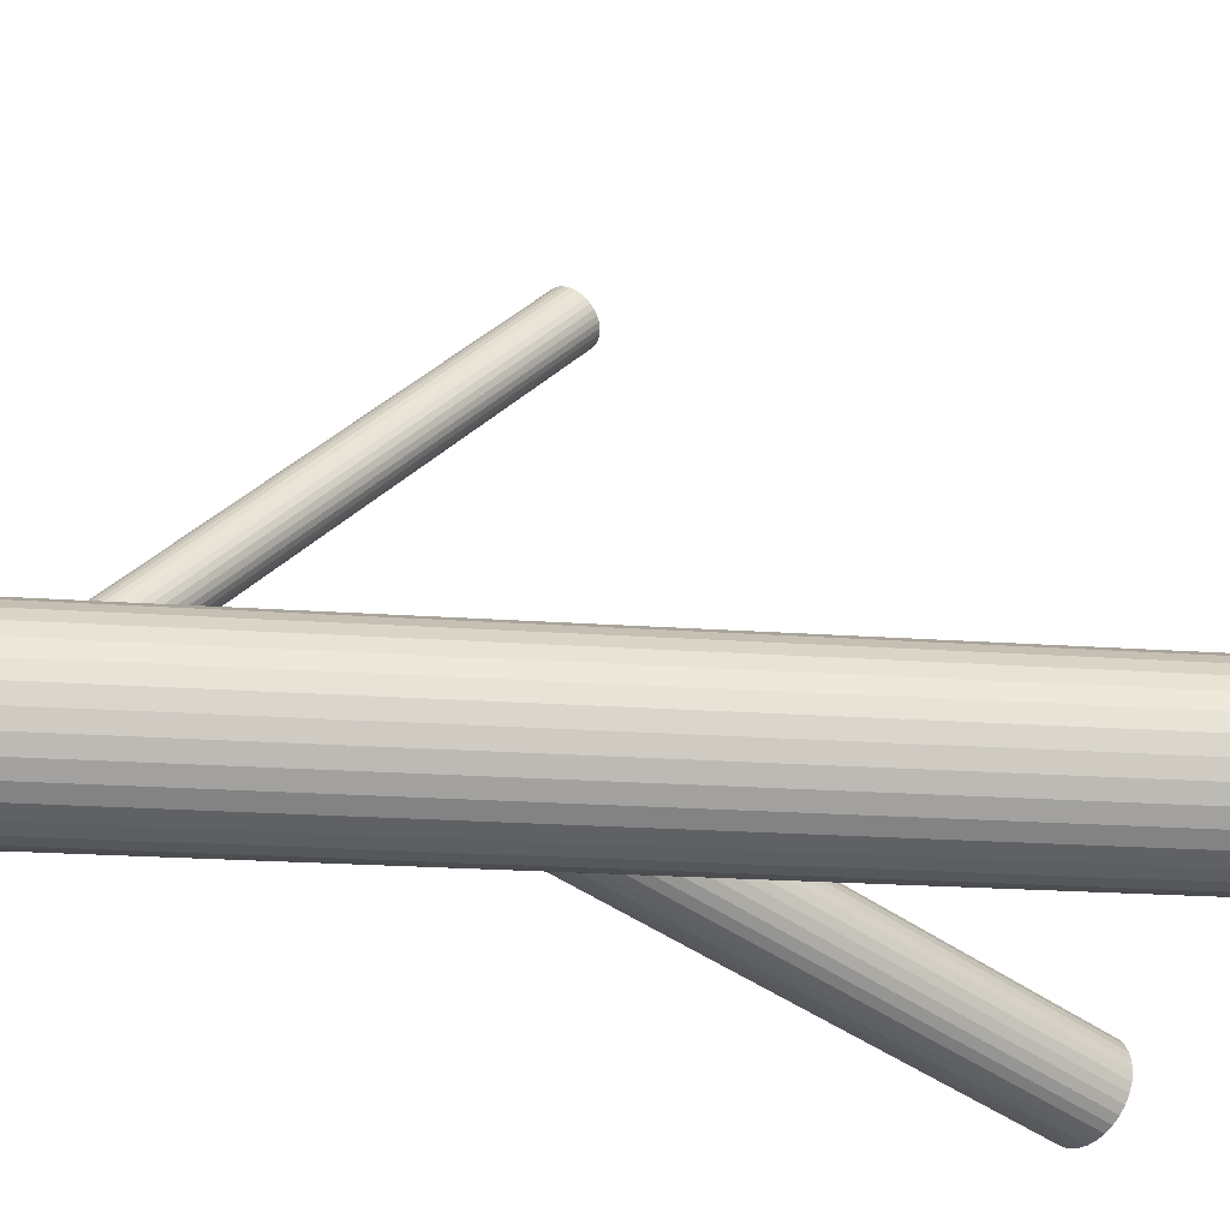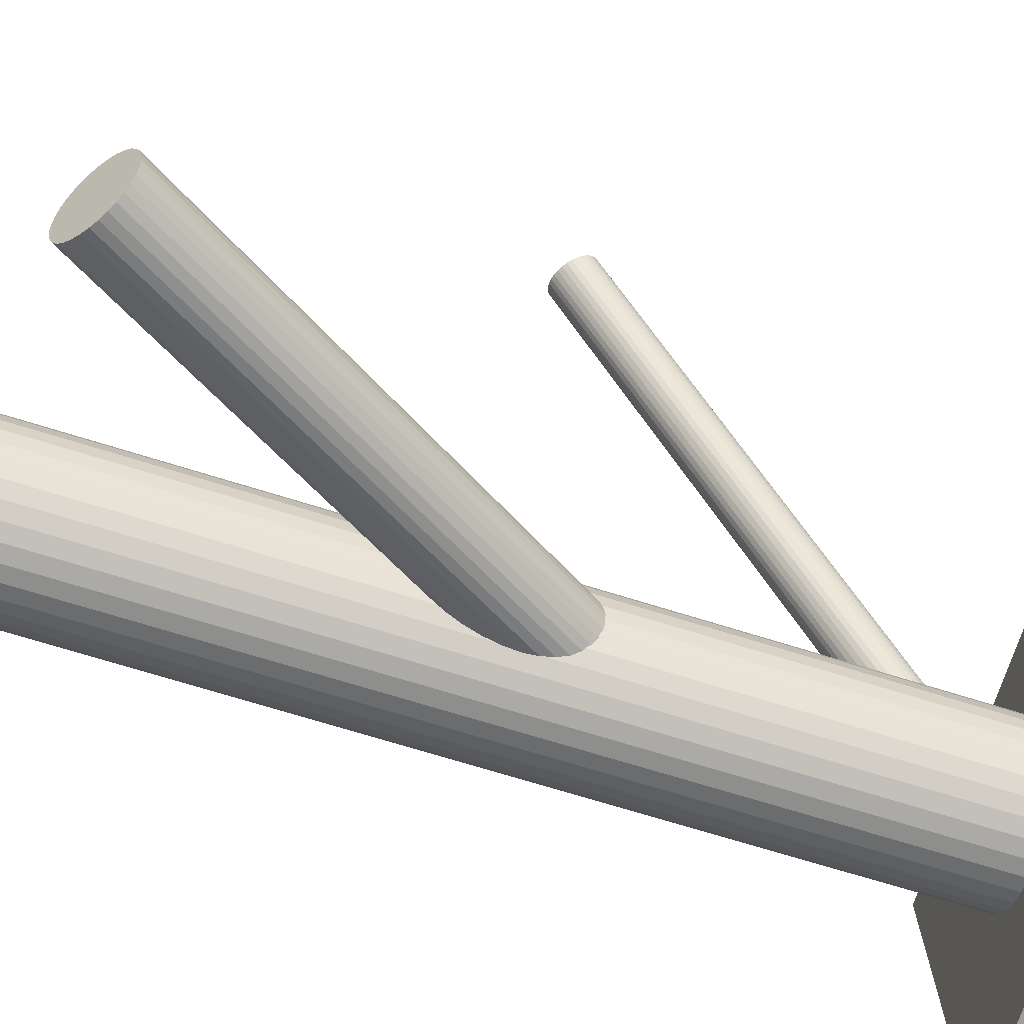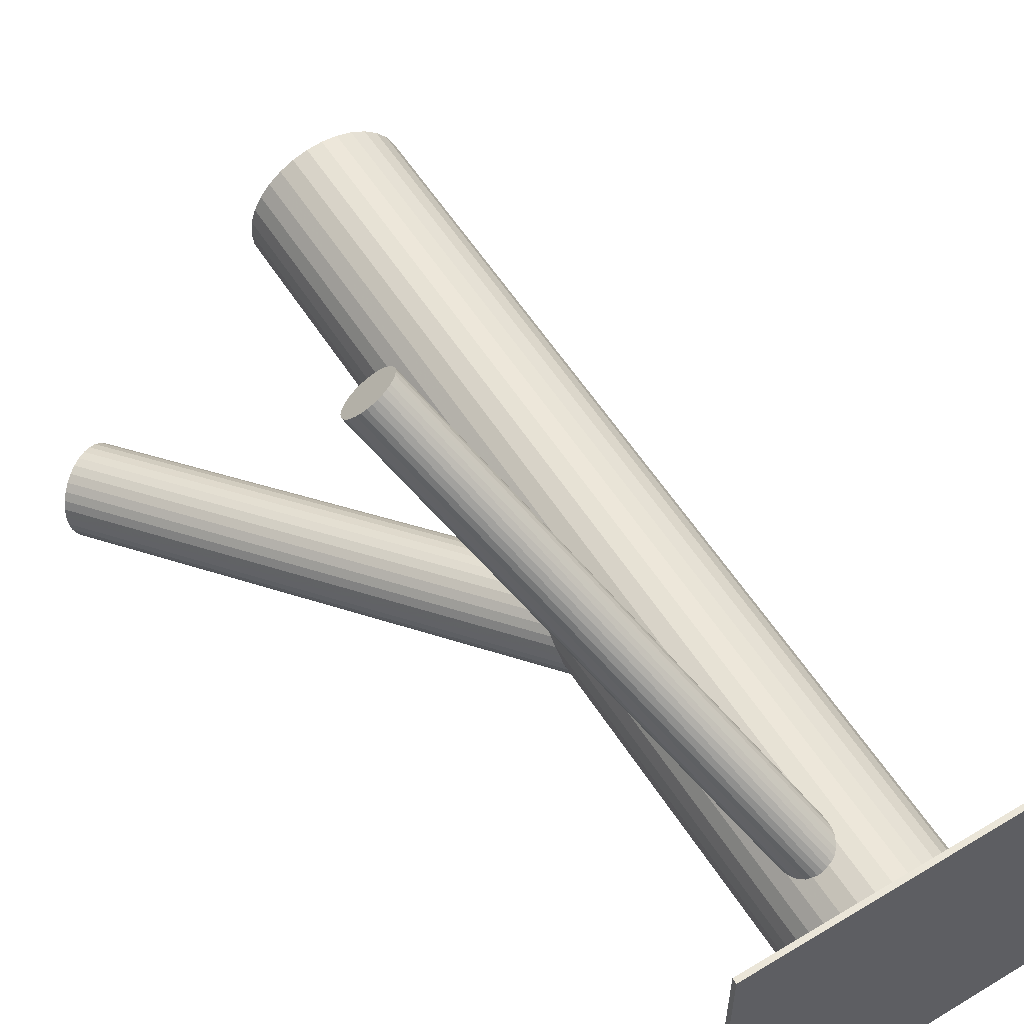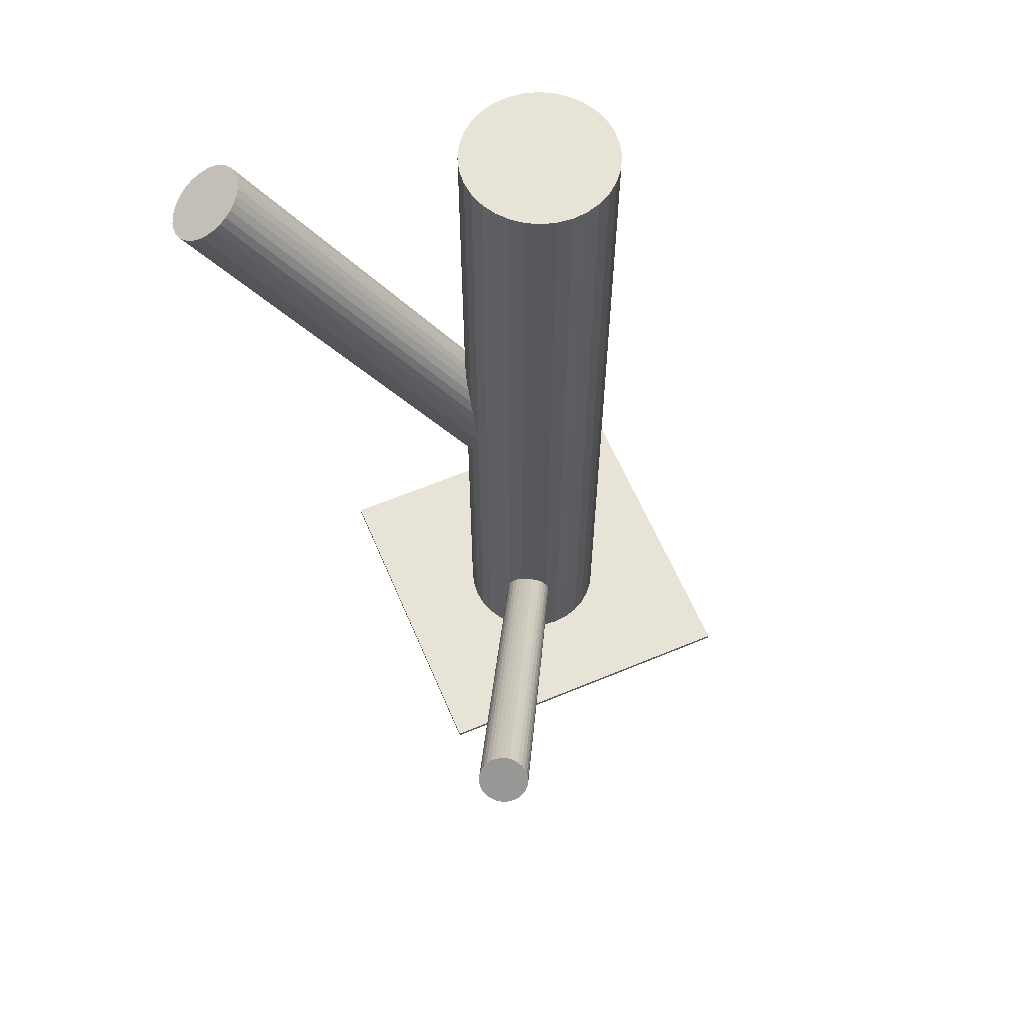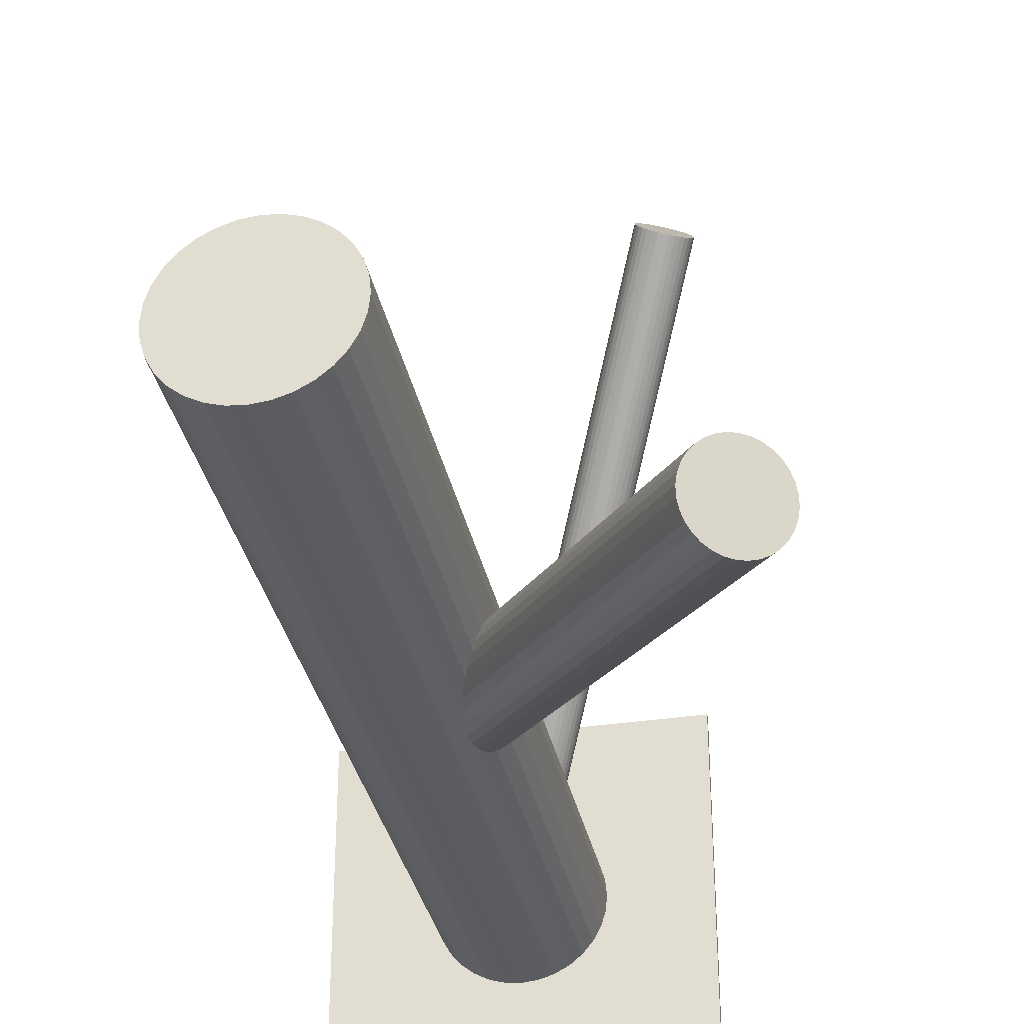
<metadata>
{"format":"obj","ext":"obj","renderer":"f3d","projection":"perspective","resolution":1024,"background":"white","views":[{"elev":-21.5,"azim":-97.2,"up":"+Y"},{"elev":-70.4,"azim":72.6,"up":"+Y"},{"elev":57.2,"azim":147.8,"up":"+Y"},{"elev":61.9,"azim":157.0,"up":"+Z"},{"elev":-34.0,"azim":11.5,"up":"+Y"}]}
</metadata>
<code>
v -0.06367 -0.1439 -0.461
v 0.1279 0.3355 -0.02968
v -0.1031 -0.1843 -0.1333
v -0.1273 -0.1655 -0.1128
v -0.07031 -0.1567 -0.4442
v -0.09447 -0.09235 -0.1128
v -0.05715 -0.05682 -0.5
v -0.05715 -0.05682 0.5
v -0.05715 -0.2192 -0.5
v -0.05715 -0.2192 0.5
v -0.08368 -0.1593 -0.4343
v 0.1183 0.3169 -0.005155
v 0.1531 0.3318 -0.03949
v 0.1187 0.3284 -0.01742
v 0.2503 -0.3351 0.3934
v 0.2832 -0.2619 0.3934
v -0.1177 -0.1281 -0.4483
v 0.2589 -0.2431 0.4139
v -0.1638 -0.08918 -0.5
v -0.1638 -0.08918 0.5
v -0.1638 -0.1868 -0.5
v -0.1638 -0.1868 0.5
v 0.207 -0.3091 0.428
v -0.09261 -0.1174 -0.473
v -0.1028 -0.1167 -0.4682
v 0.2466 -0.2895 0.4086
v -0.1302 -0.1306 -0.1011
v -0.1318 -0.1398 -0.1027
v -0.1024 -0.09535 -0.1086
v -0.1099 -0.1 -0.1052
v -0.1229 -0.1724 -0.1175
v -0.06644 -0.1356 -0.4682
v 0.2862 -0.2699 0.3892
v 0.2343 -0.3358 0.4033
v -0.1123 -0.1445 -0.4343
v -0.06431 -0.09799 -0.1333
v 0.21 -0.3171 0.4238
v 0.2429 -0.2439 0.4238
v 0.166 0.3215 -0.03577
v -0.1396 -0.06494 -0.5
v -0.1396 -0.06494 0.5
v -0.1396 -0.211 -0.5
v -0.1396 -0.211 0.5
v 0.1201 0.3127 -0.00181
v -0.05452 -0.1543 -0.1553
v -0.06485 -0.1699 -0.1533
v -0.1079 -0.2242 -0.5
v -0.1079 -0.2242 0.5
v -0.1079 -0.05182 -0.5
v -0.1079 -0.05182 0.5
v -0.1225 -0.1134 -0.1011
v 0.1565 0.2938 -0.00181
v 0.2072 -0.2821 0.4355
v 0.1463 0.2945 0.002974
v 0.2055 -0.2913 0.4339
v 0.2349 -0.2469 0.428
v -0.2877 -0.3349 -0.4943
v -0.2877 -0.3349 -0.5
v -0.2877 0.05894 -0.4943
v -0.2877 0.05894 -0.5
v 0.2274 -0.2515 0.4314
v -0.1529 -0.2001 -0.5
v -0.1529 -0.2001 0.5
v -0.1529 -0.07586 -0.5
v -0.1529 -0.07586 0.5
v 0.2144 -0.3239 0.4191
v 0.1714 0.3052 -0.02172
v -0.06503 -0.1514 -0.4526
v -0.09944 -0.1547 -0.4305
v 0.273 -0.2495 0.4033
v -0.06455 -0.1398 -0.4649
v 0.1374 0.3364 -0.03577
v 0.124 0.3338 -0.02586
v -0.1319 -0.1489 -0.1052
v -0.07419 -0.1584 -0.4403
v -0.07291 -0.1277 -0.473
v 0.1174 0.321 -0.00897
v -0.009596 -0.1716 -0.5
v -0.009596 -0.1716 0.5
v -0.009596 -0.1044 -0.5
v -0.009596 -0.1044 0.5
v 0.2725 -0.3214 0.3833
v -0.1769 -0.1208 -0.5
v -0.1769 -0.1208 0.5
v -0.1769 -0.1551 -0.5
v -0.1769 -0.1551 0.5
v 0.2828 -0.3058 0.3812
v 0.1309 0.3013 0.00423
v -0.071 -0.09397 -0.128
v -0.08638 -0.09109 -0.1175
v -0.1143 -0.1216 -0.4569
v 0.1445 0.3151 -0.01742
v 0.141 0.2961 0.00423
v -0.06722 -0.1544 -0.4483
v 0.148 0.3341 -0.03906
v -0.09516 -0.1849 -0.1384
v 0.2149 -0.2649 0.4355
v -0.004597 -0.1208 -0.5
v -0.004597 -0.1208 0.5
v -0.004597 -0.1551 -0.5
v -0.004597 -0.1551 0.5
v -0.1105 -0.182 -0.128
v -0.1719 -0.1716 -0.5
v -0.1719 -0.1716 0.5
v -0.1719 -0.1044 -0.5
v -0.1719 -0.1044 0.5
v 0.158 0.3289 -0.03906
v -0.1086 -0.1483 -0.4322
v 0.1716 0.3091 -0.02586
v 0.1649 0.2963 -0.00897
v -0.1074 -0.1176 -0.4649
v -0.04965 -0.1271 -0.1507
v 0.1516 0.2938 0.0009347
v -0.0821 -0.1213 -0.4747
v -0.117 -0.1362 -0.4403
v -0.02864 -0.2001 -0.5
v -0.02864 -0.2001 0.5
v -0.02864 -0.07586 -0.5
v -0.02864 -0.07586 0.5
v -0.1165 -0.1246 -0.4526
v 0.1175 0.3249 -0.01311
v 0.2055 -0.3004 0.4314
v 0.2663 -0.2455 0.4086
v 0.1062 -0.3349 -0.4943
v 0.1062 -0.3349 -0.5
v 0.1062 0.05894 -0.4943
v 0.1062 0.05894 -0.5
v 0.1324 0.3363 -0.03302
v 0.1426 0.3356 -0.03781
v -0.05908 -0.1625 -0.1548
v 0.251 -0.2426 0.4191
v -0.07363 -0.2242 -0.5
v -0.07363 -0.2242 0.5
v -0.07363 -0.05182 -0.5
v -0.07363 -0.05182 0.5
v 0.2422 -0.3364 0.3981
v 0.2268 -0.3335 0.4086
v -0.127 -0.1217 -0.1006
v 0.1688 0.3174 -0.03302
v -0.1167 -0.1061 -0.1027
v -0.04196 -0.06494 -0.5
v -0.04196 -0.06494 0.5
v -0.04196 -0.211 -0.5
v -0.04196 -0.211 0.5
v 0.123 0.3086 0.0009347
v 0.2877 -0.2786 0.3858
v -0.1172 -0.178 -0.1226
v -0.05863 -0.1036 -0.1384
v -0.06926 -0.1315 -0.471
v -0.1151 -0.1403 -0.437
v -0.07912 -0.1806 -0.1473
v -0.07162 -0.176 -0.1507
v -0.04972 -0.1362 -0.1533
v -0.05136 -0.1454 -0.1548
v 0.2783 -0.314 0.3817
v -0.0787 -0.1592 -0.437
v -0.08893 -0.1585 -0.4322
v -0.01772 -0.08918 -0.5
v -0.01772 -0.08918 0.5
v -0.01772 -0.1868 -0.5
v -0.01772 -0.1868 0.5
v 0.2207 -0.2576 0.4339
v 0.2103 -0.2732 0.436
v 0.1358 0.2984 0.004654
v 0.1702 0.3017 -0.01742
v -0.06383 -0.1478 -0.4569
v 0.1707 0.3133 -0.02968
v -0.08707 -0.1836 -0.1432
v -0.0542 -0.1104 -0.1432
v -0.09786 -0.1167 -0.471
v -0.1244 -0.05682 -0.5
v -0.1244 -0.05682 0.5
v -0.1244 -0.2192 -0.5
v -0.1244 -0.2192 0.5
v 0.1611 0.2947 -0.005155
v 0.2201 -0.3295 0.4139
v -0.1112 -0.1193 -0.461
v -0.07845 -0.09164 -0.1226
v -0.1304 -0.1576 -0.1086
v 0.2787 -0.2551 0.3981
v -0.1179 -0.132 -0.4442
v 0.1623 0.3254 -0.03781
v -0.1043 -0.1518 -0.431
v 0.1209 0.3315 -0.02172
v 0.2582 -0.3321 0.3892
v 0.2657 -0.3275 0.3858
v -0.09425 -0.157 -0.431
v -0.002908 -0.138 -0.5
v -0.002908 -0.138 0.5
v 0.286 -0.2969 0.3817
v -0.08729 -0.119 -0.4743
v 0.2876 -0.2877 0.3833
v -0.09077 -0.05013 -0.5
v -0.09077 -0.05013 0.5
v -0.09077 -0.138 -0.128
v -0.09077 -0.138 -0.5
v -0.09077 -0.138 0.5
v -0.09077 -0.138 -0.4526
v -0.09077 -0.2259 -0.5
v -0.09077 -0.2259 0.5
v -0.1786 -0.138 -0.5
v -0.1786 -0.138 0.5
v 0.168 0.2987 -0.01311
v -0.07725 -0.1242 -0.4743
v 0.1266 0.3048 0.002974
v -0.05116 -0.1184 -0.1473
f 188 196 98
f 188 98 189
f 189 98 99
f 189 99 197
f 98 196 80
f 98 80 99
f 99 80 81
f 99 81 197
f 80 196 158
f 80 158 81
f 81 158 159
f 81 159 197
f 158 196 118
f 158 118 159
f 159 118 119
f 159 119 197
f 118 196 141
f 118 141 119
f 119 141 142
f 119 142 197
f 141 196 7
f 141 7 142
f 142 7 8
f 142 8 197
f 7 196 134
f 7 134 8
f 8 134 135
f 8 135 197
f 134 196 193
f 134 193 135
f 135 193 194
f 135 194 197
f 193 196 49
f 193 49 194
f 194 49 50
f 194 50 197
f 49 196 171
f 49 171 50
f 50 171 172
f 50 172 197
f 171 196 40
f 171 40 172
f 172 40 41
f 172 41 197
f 40 196 64
f 40 64 41
f 41 64 65
f 41 65 197
f 64 196 19
f 64 19 65
f 65 19 20
f 65 20 197
f 19 196 105
f 19 105 20
f 20 105 106
f 20 106 197
f 105 196 83
f 105 83 106
f 106 83 84
f 106 84 197
f 83 196 201
f 83 201 84
f 84 201 202
f 84 202 197
f 201 196 85
f 201 85 202
f 202 85 86
f 202 86 197
f 85 196 103
f 85 103 86
f 86 103 104
f 86 104 197
f 103 196 21
f 103 21 104
f 104 21 22
f 104 22 197
f 21 196 62
f 21 62 22
f 22 62 63
f 22 63 197
f 62 196 42
f 62 42 63
f 63 42 43
f 63 43 197
f 42 196 173
f 42 173 43
f 43 173 174
f 43 174 197
f 173 196 47
f 173 47 174
f 174 47 48
f 174 48 197
f 47 196 199
f 47 199 48
f 48 199 200
f 48 200 197
f 199 196 132
f 199 132 200
f 200 132 133
f 200 133 197
f 132 196 9
f 132 9 133
f 133 9 10
f 133 10 197
f 9 196 143
f 9 143 10
f 10 143 144
f 10 144 197
f 143 196 116
f 143 116 144
f 144 116 117
f 144 117 197
f 116 196 160
f 116 160 117
f 117 160 161
f 117 161 197
f 160 196 78
f 160 78 161
f 161 78 79
f 161 79 197
f 78 196 100
f 78 100 79
f 79 100 101
f 79 101 197
f 100 196 188
f 100 188 101
f 101 188 189
f 101 189 197
f 89 195 178
f 89 178 123
f 123 178 18
f 123 18 26
f 178 195 90
f 178 90 18
f 18 90 131
f 18 131 26
f 90 195 6
f 90 6 131
f 131 6 38
f 131 38 26
f 6 195 29
f 6 29 38
f 38 29 56
f 38 56 26
f 29 195 30
f 29 30 56
f 56 30 61
f 56 61 26
f 30 195 140
f 30 140 61
f 61 140 162
f 61 162 26
f 140 195 51
f 140 51 162
f 162 51 97
f 162 97 26
f 51 195 138
f 51 138 97
f 97 138 163
f 97 163 26
f 138 195 27
f 138 27 163
f 163 27 53
f 163 53 26
f 27 195 28
f 27 28 53
f 53 28 55
f 53 55 26
f 28 195 74
f 28 74 55
f 55 74 122
f 55 122 26
f 74 195 179
f 74 179 122
f 122 179 23
f 122 23 26
f 179 195 4
f 179 4 23
f 23 4 37
f 23 37 26
f 4 195 31
f 4 31 37
f 37 31 66
f 37 66 26
f 31 195 147
f 31 147 66
f 66 147 176
f 66 176 26
f 147 195 102
f 147 102 176
f 176 102 137
f 176 137 26
f 102 195 3
f 102 3 137
f 137 3 34
f 137 34 26
f 3 195 96
f 3 96 34
f 34 96 136
f 34 136 26
f 96 195 168
f 96 168 136
f 136 168 15
f 136 15 26
f 168 195 151
f 168 151 15
f 15 151 185
f 15 185 26
f 151 195 152
f 151 152 185
f 185 152 186
f 185 186 26
f 152 195 46
f 152 46 186
f 186 46 82
f 186 82 26
f 46 195 130
f 46 130 82
f 82 130 155
f 82 155 26
f 130 195 45
f 130 45 155
f 155 45 87
f 155 87 26
f 45 195 154
f 45 154 87
f 87 154 190
f 87 190 26
f 154 195 153
f 154 153 190
f 190 153 192
f 190 192 26
f 153 195 112
f 153 112 192
f 192 112 146
f 192 146 26
f 112 195 206
f 112 206 146
f 146 206 33
f 146 33 26
f 206 195 169
f 206 169 33
f 33 169 16
f 33 16 26
f 169 195 148
f 169 148 16
f 16 148 180
f 16 180 26
f 148 195 36
f 148 36 180
f 180 36 70
f 180 70 26
f 36 195 89
f 36 89 70
f 70 89 123
f 70 123 26
f 120 198 17
f 120 17 14
f 14 17 121
f 14 121 92
f 17 198 181
f 17 181 121
f 121 181 77
f 121 77 92
f 181 198 115
f 181 115 77
f 77 115 12
f 77 12 92
f 115 198 150
f 115 150 12
f 12 150 44
f 12 44 92
f 150 198 35
f 150 35 44
f 44 35 145
f 44 145 92
f 35 198 108
f 35 108 145
f 145 108 205
f 145 205 92
f 108 198 183
f 108 183 205
f 205 183 88
f 205 88 92
f 183 198 69
f 183 69 88
f 88 69 164
f 88 164 92
f 69 198 187
f 69 187 164
f 164 187 93
f 164 93 92
f 187 198 157
f 187 157 93
f 93 157 54
f 93 54 92
f 157 198 11
f 157 11 54
f 54 11 113
f 54 113 92
f 11 198 156
f 11 156 113
f 113 156 52
f 113 52 92
f 156 198 75
f 156 75 52
f 52 75 175
f 52 175 92
f 75 198 5
f 75 5 175
f 175 5 110
f 175 110 92
f 5 198 94
f 5 94 110
f 110 94 203
f 110 203 92
f 94 198 68
f 94 68 203
f 203 68 165
f 203 165 92
f 68 198 166
f 68 166 165
f 165 166 67
f 165 67 92
f 166 198 1
f 166 1 67
f 67 1 109
f 67 109 92
f 1 198 71
f 1 71 109
f 109 71 167
f 109 167 92
f 71 198 32
f 71 32 167
f 167 32 139
f 167 139 92
f 32 198 149
f 32 149 139
f 139 149 39
f 139 39 92
f 149 198 76
f 149 76 39
f 39 76 182
f 39 182 92
f 76 198 204
f 76 204 182
f 182 204 107
f 182 107 92
f 204 198 114
f 204 114 107
f 107 114 13
f 107 13 92
f 114 198 191
f 114 191 13
f 13 191 95
f 13 95 92
f 191 198 24
f 191 24 95
f 95 24 129
f 95 129 92
f 24 198 170
f 24 170 129
f 129 170 72
f 129 72 92
f 170 198 25
f 170 25 72
f 72 25 128
f 72 128 92
f 25 198 111
f 25 111 128
f 128 111 2
f 128 2 92
f 111 198 177
f 111 177 2
f 2 177 73
f 2 73 92
f 177 198 91
f 177 91 73
f 73 91 184
f 73 184 92
f 91 198 120
f 91 120 184
f 184 120 14
f 184 14 92
f 57 59 58
f 125 57 58
f 58 59 60
f 60 125 58
f 57 126 59
f 124 57 125
f 124 126 57
f 59 126 60
f 127 125 60
f 60 126 127
f 127 124 125
f 126 124 127

</code>
